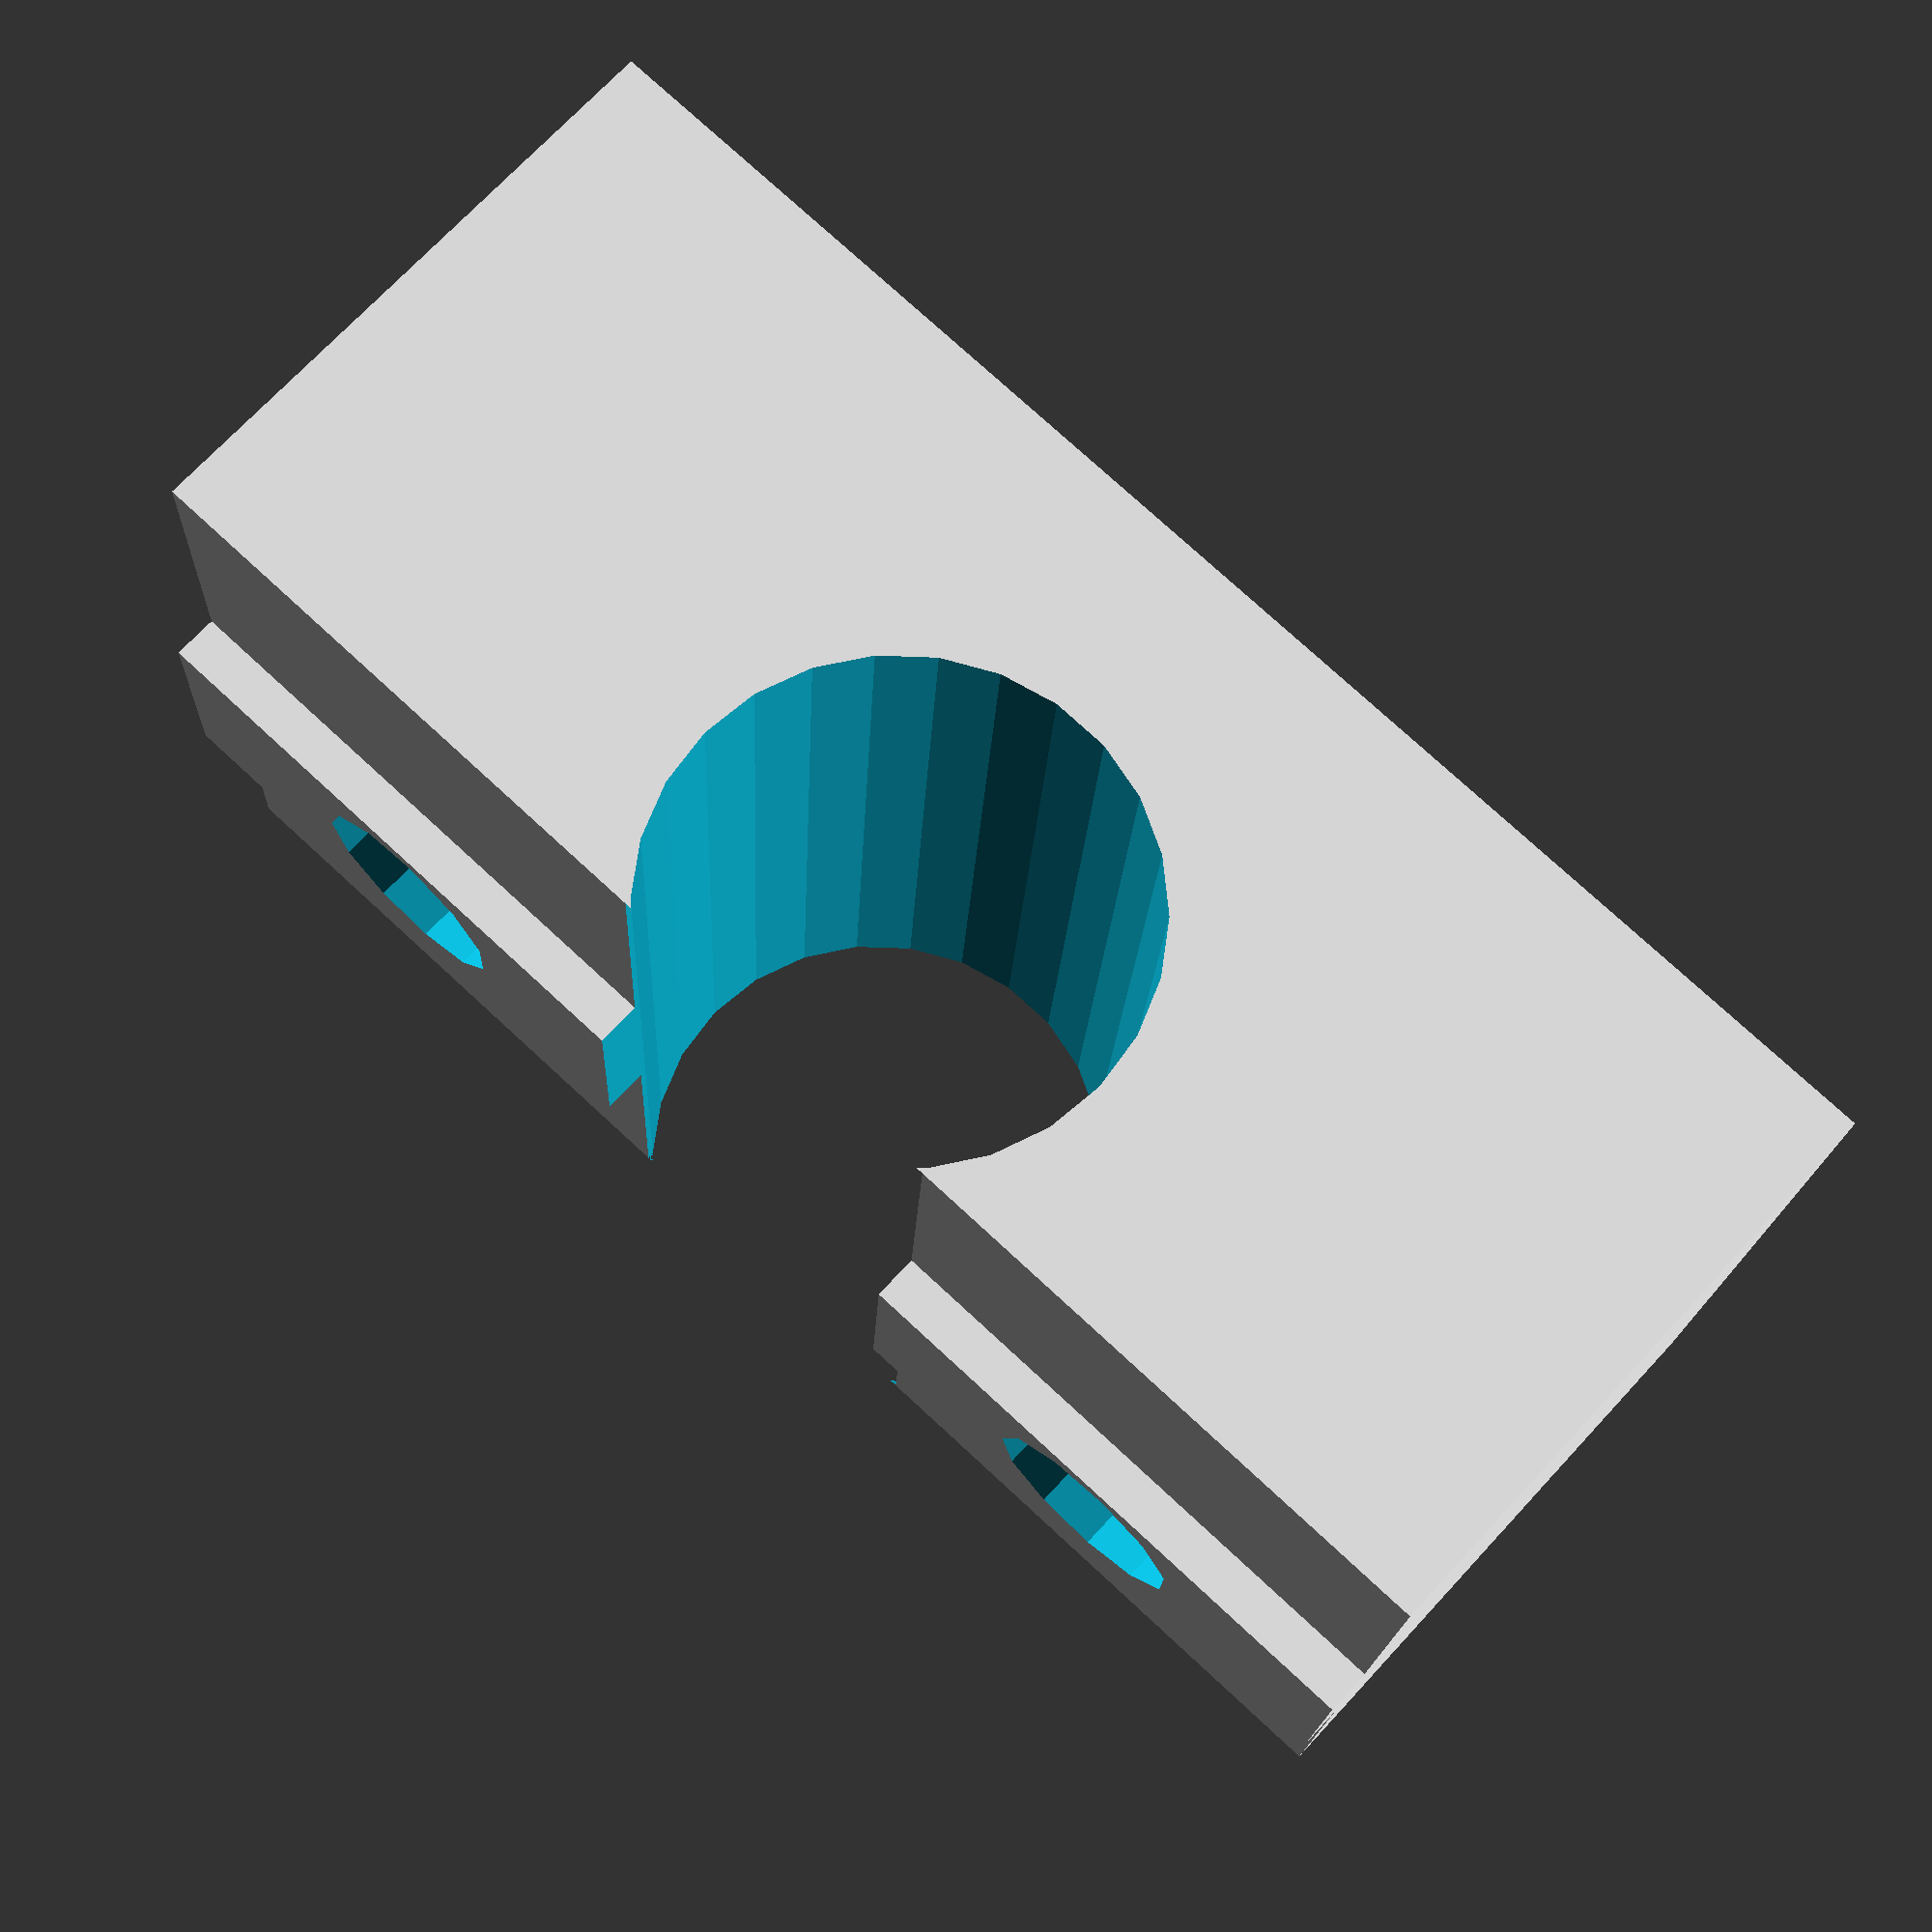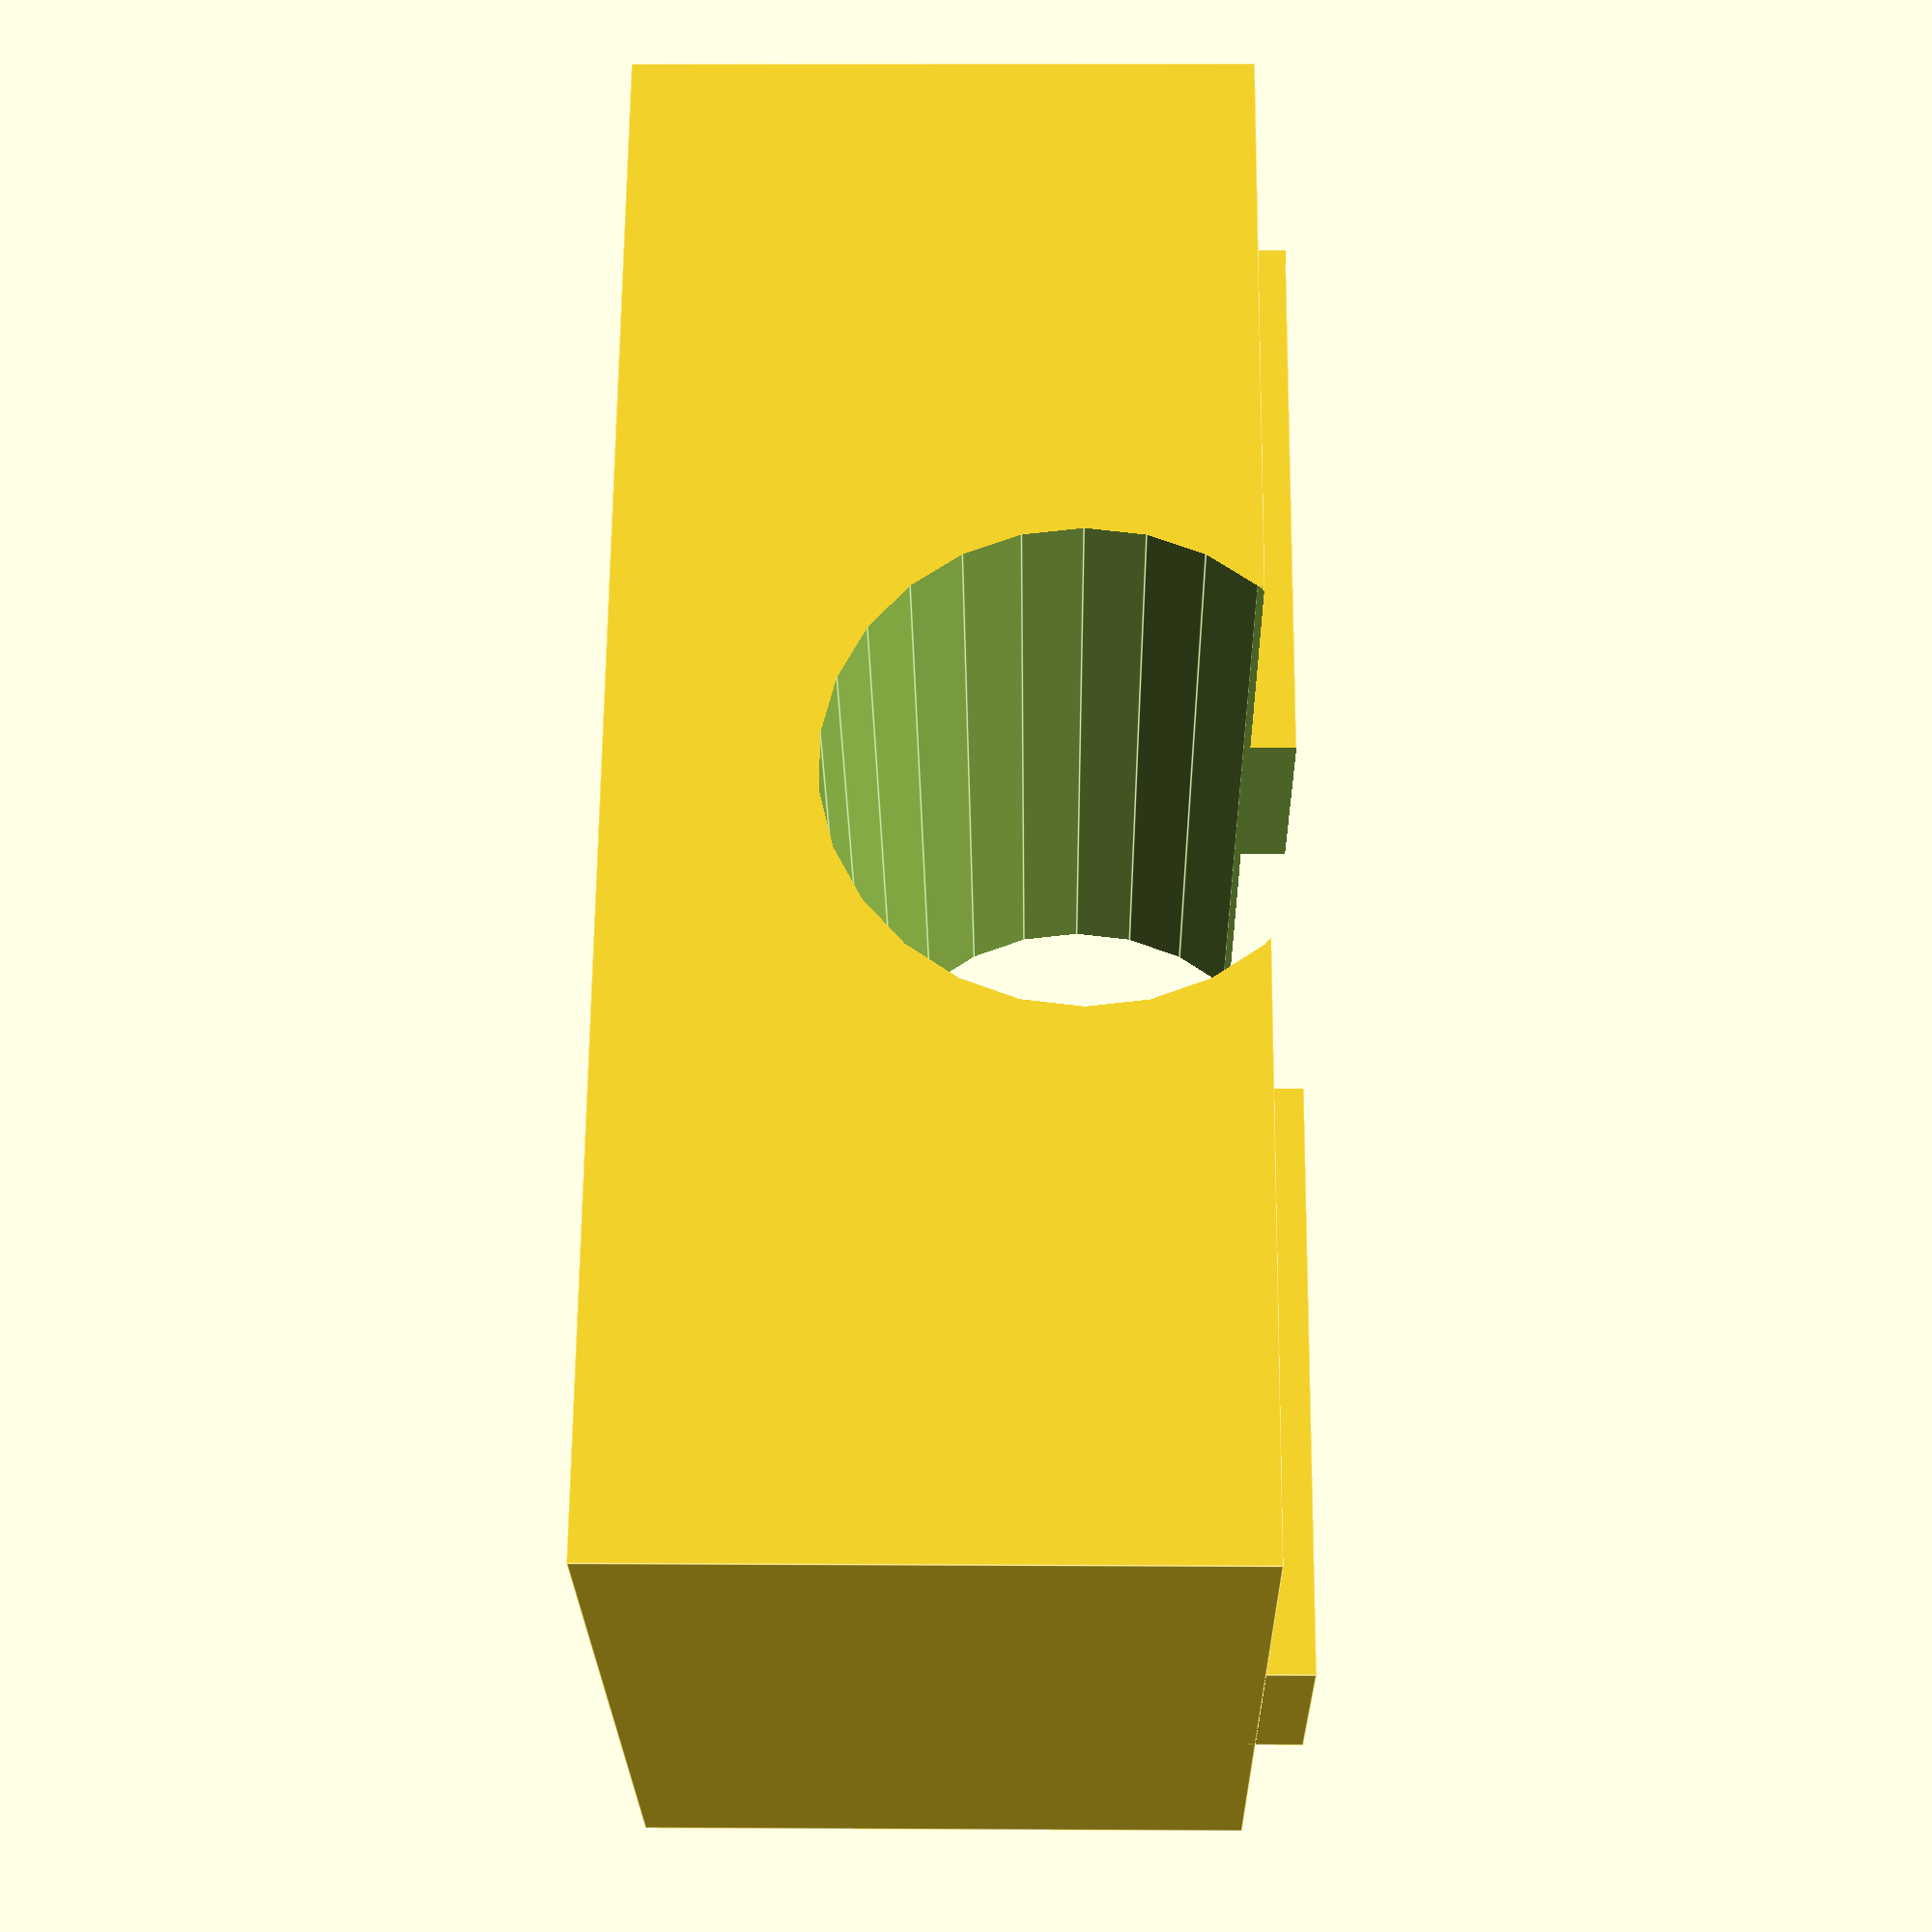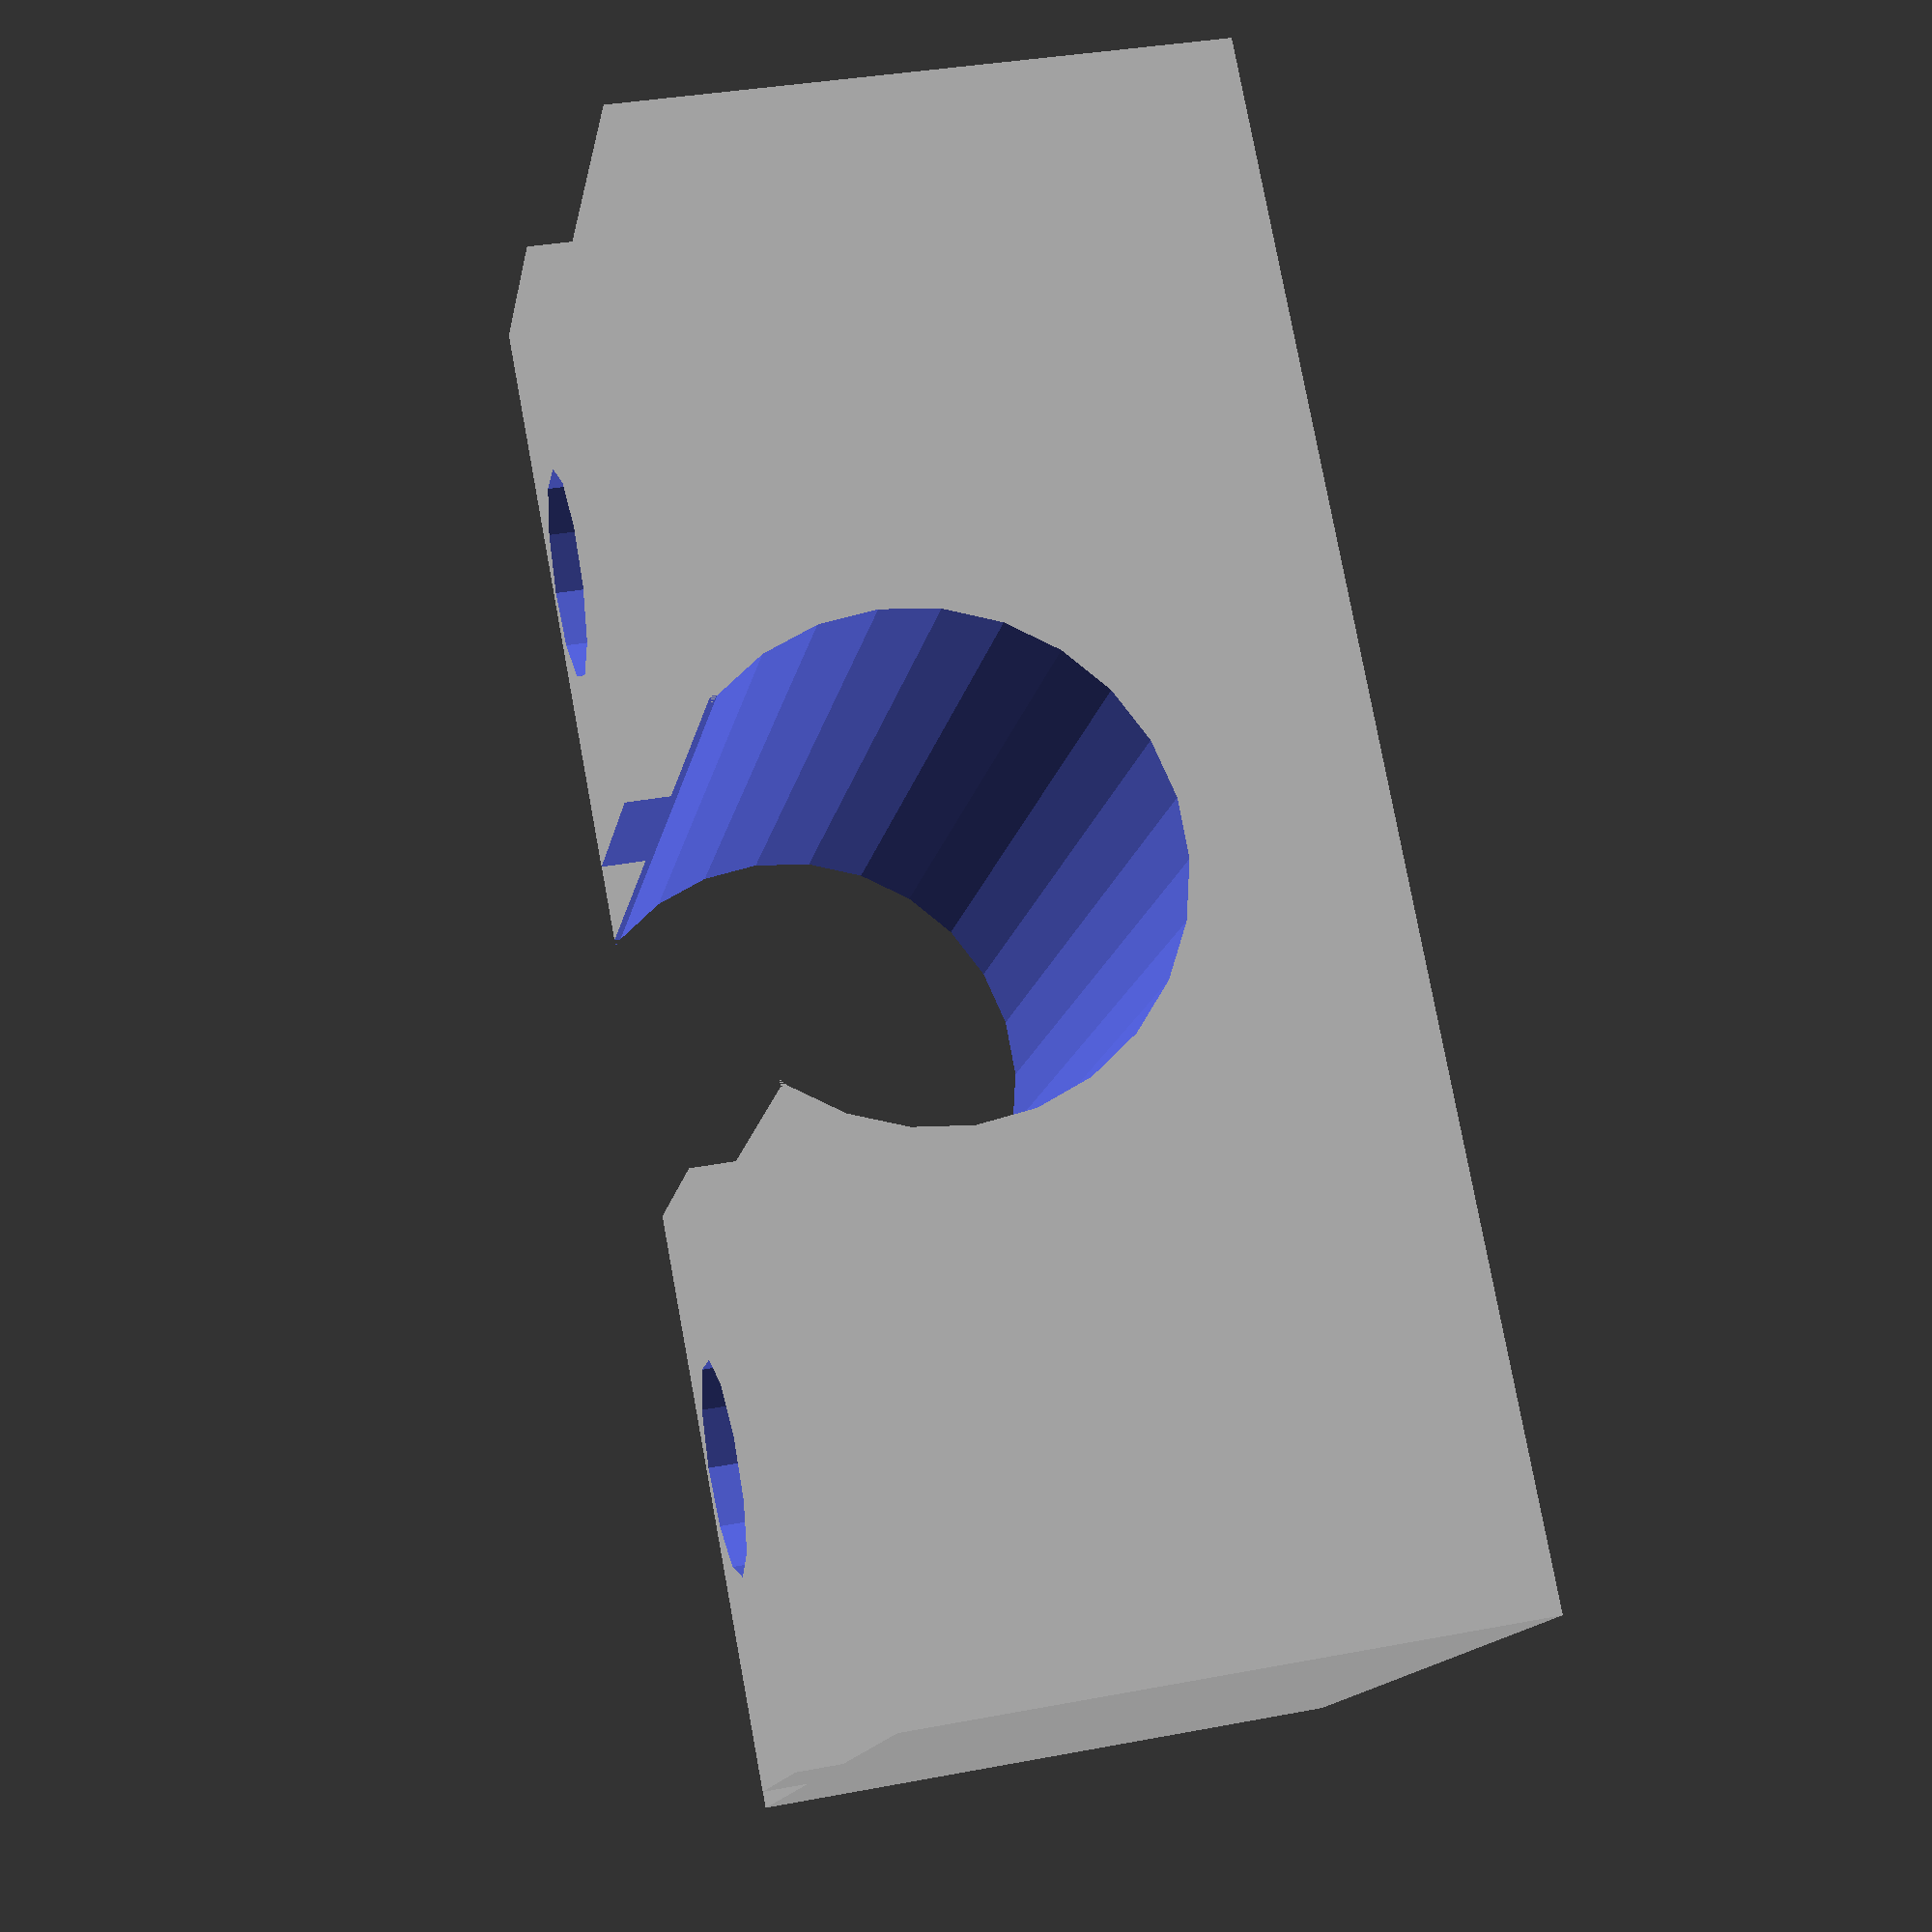
<openscad>
m6_dira  = 7;
profil_drazka = 8;

module drzak_kola(){
    difference(){
        union(){
            translate([0,0,6])
                cube([50,profil_drazka,2],center = true);
            translate([0,0,-2-2.5])
                cube([50,30,20],center = true);
        }    
        rotate([90,0,0])
            cylinder(d=16,h=32,center=true);
        translate([0,0,10])
                cube([12,30,20],center = true);
        translate([15,0,0])
            cylinder(d=m6_dira,h=30,center = true);
        translate([-15,0,0])
            cylinder(d=m6_dira,h=30,center = true);
    
    }    
}

drzak_kola();
</openscad>
<views>
elev=288.9 azim=183.1 roll=42.7 proj=p view=wireframe
elev=172.1 azim=122.0 roll=269.1 proj=p view=edges
elev=325.0 azim=42.0 roll=75.8 proj=p view=wireframe
</views>
